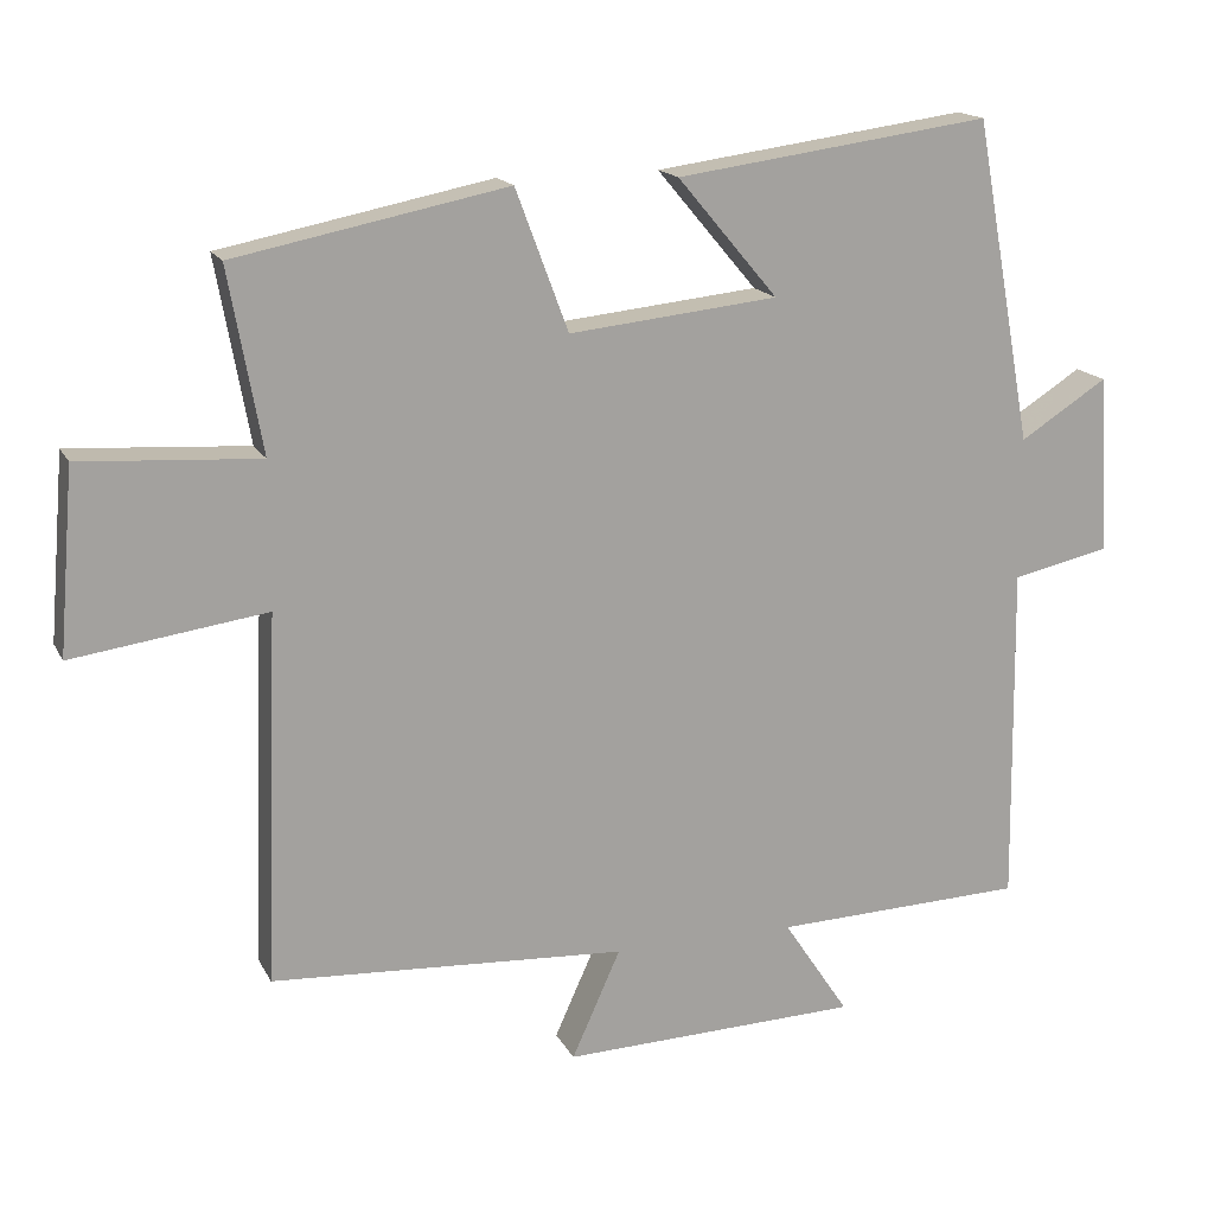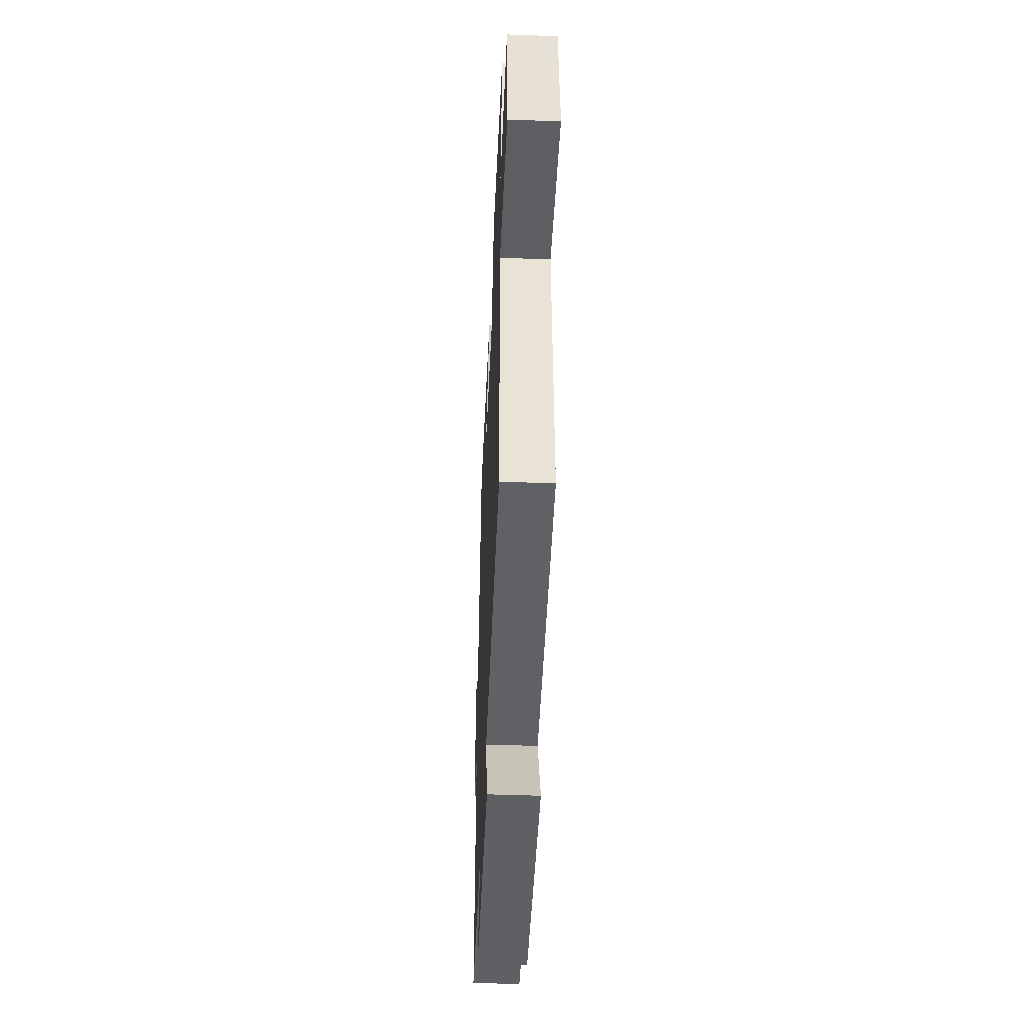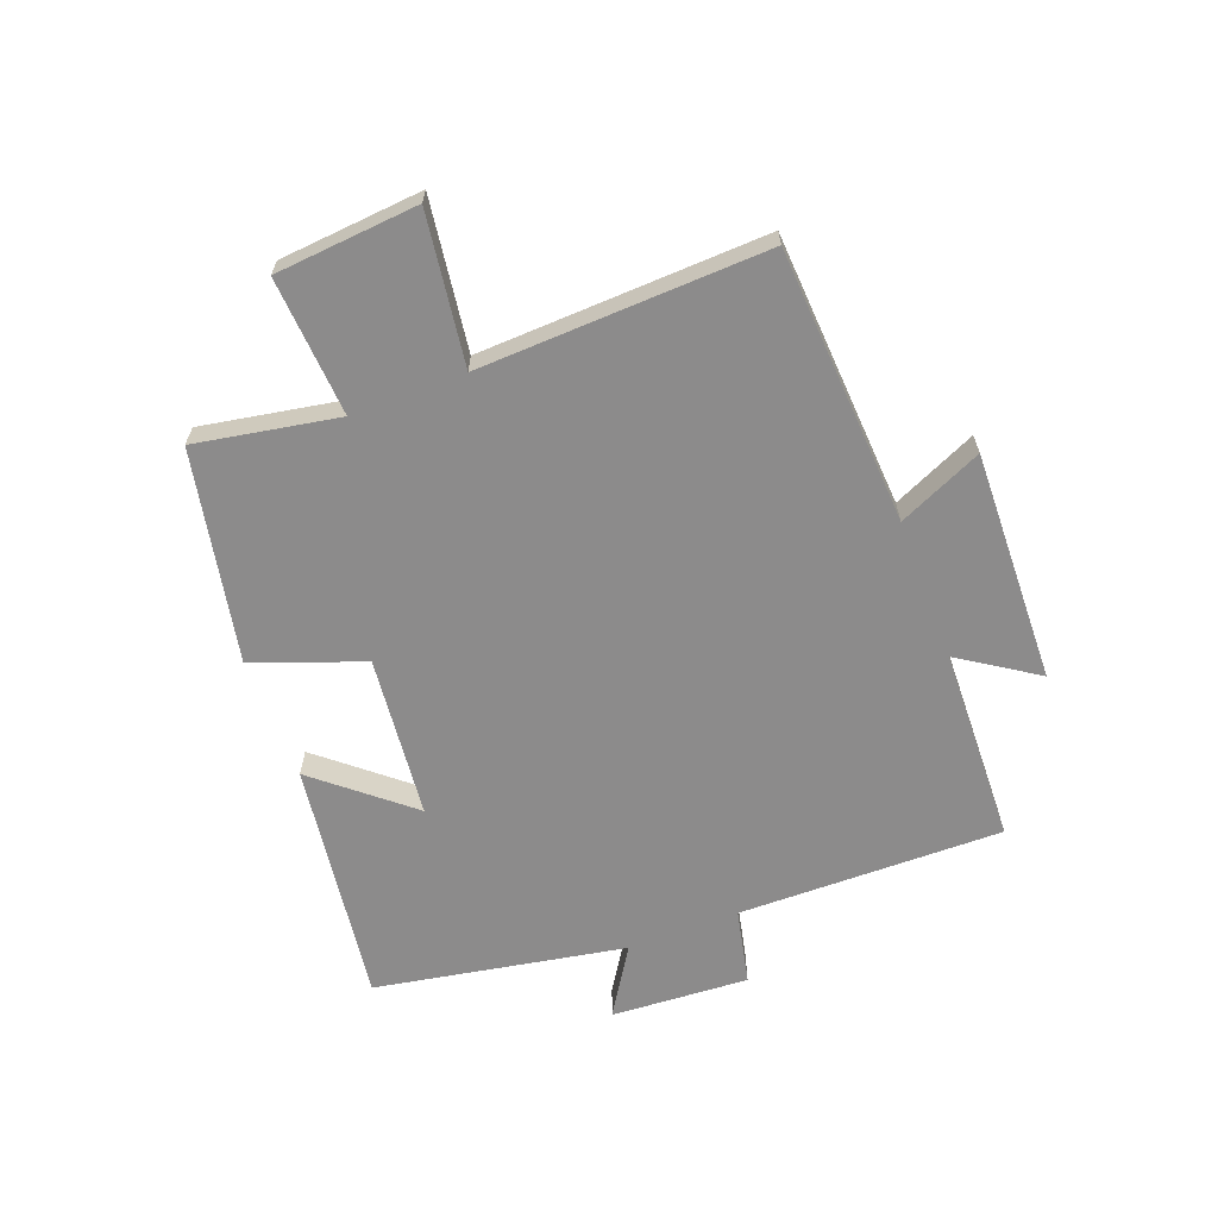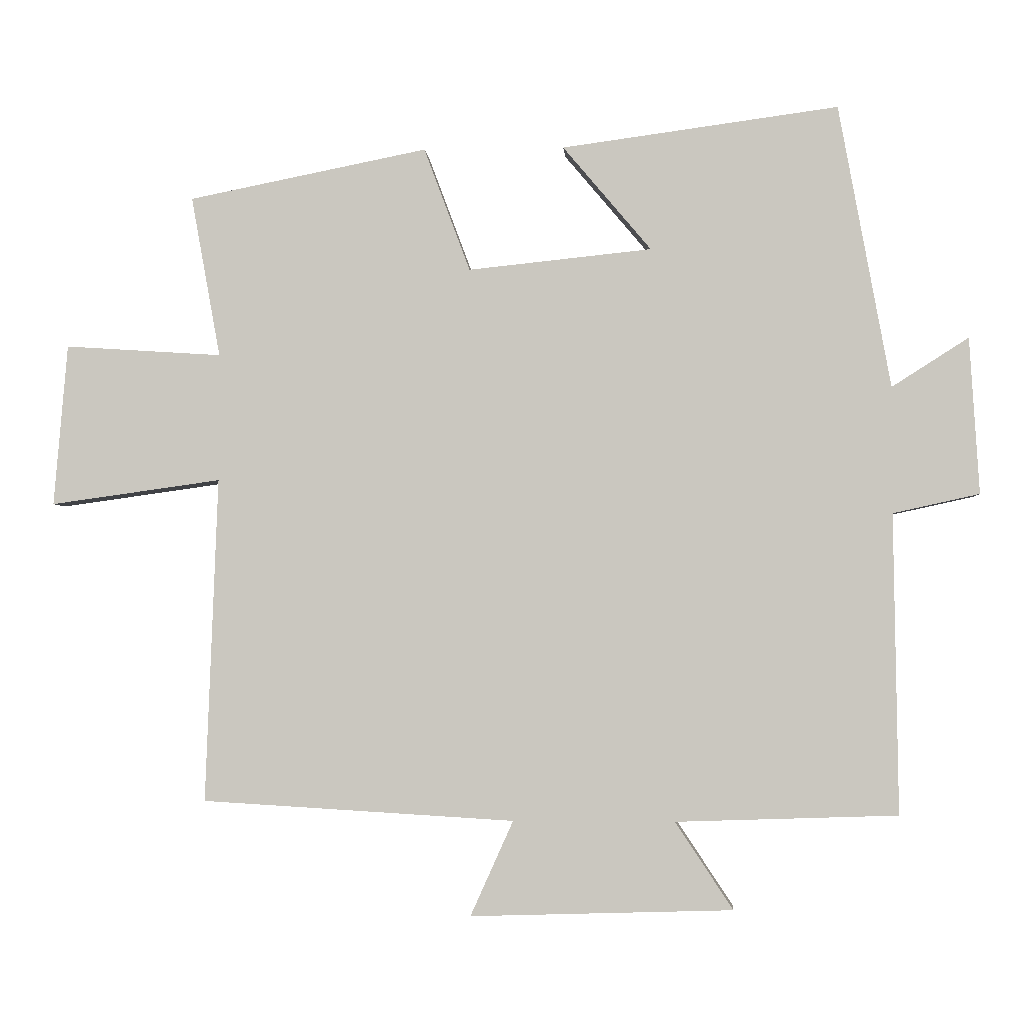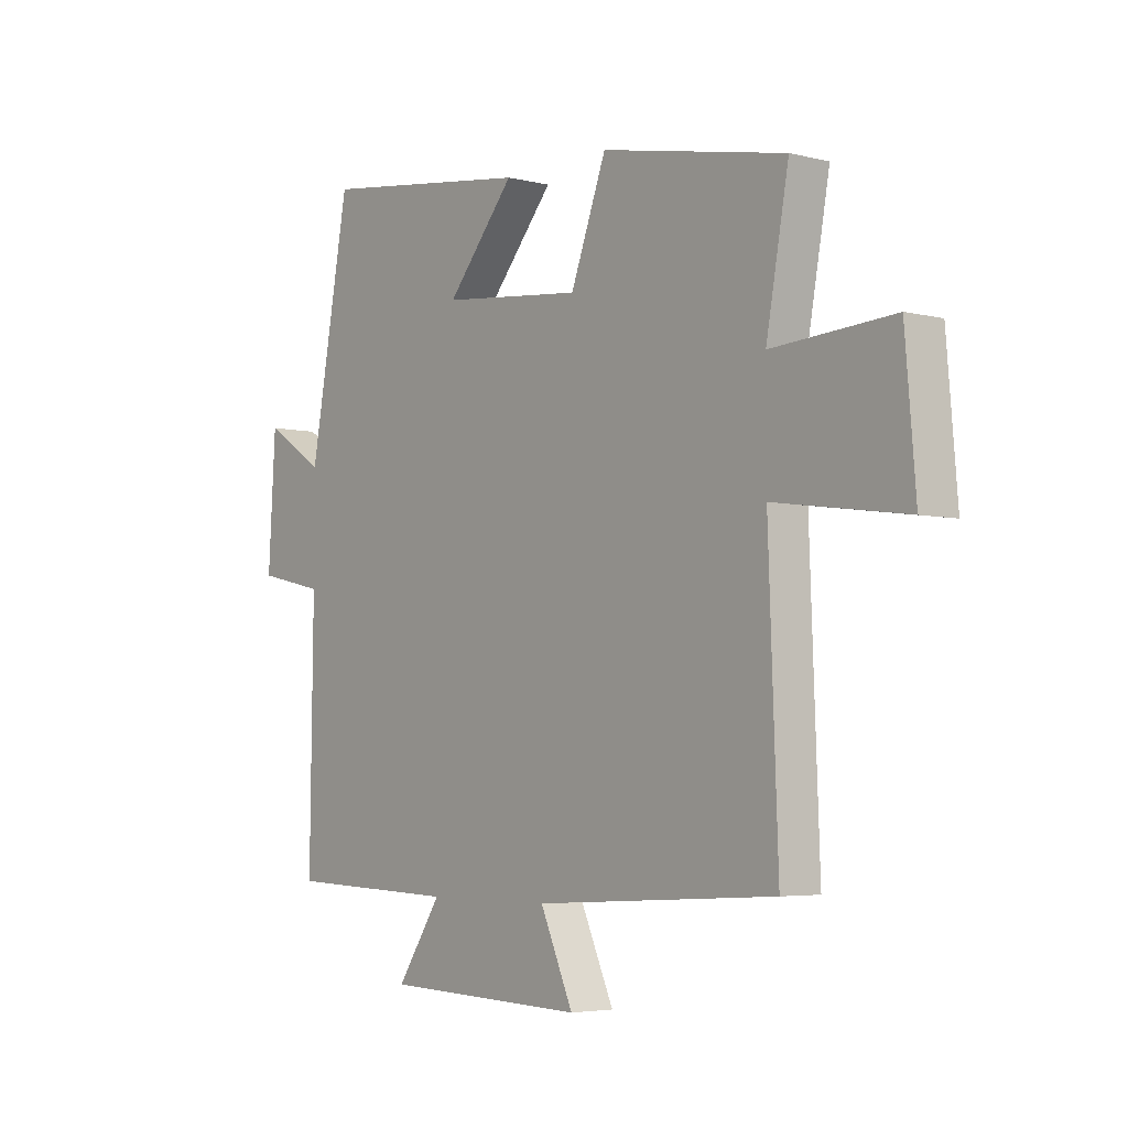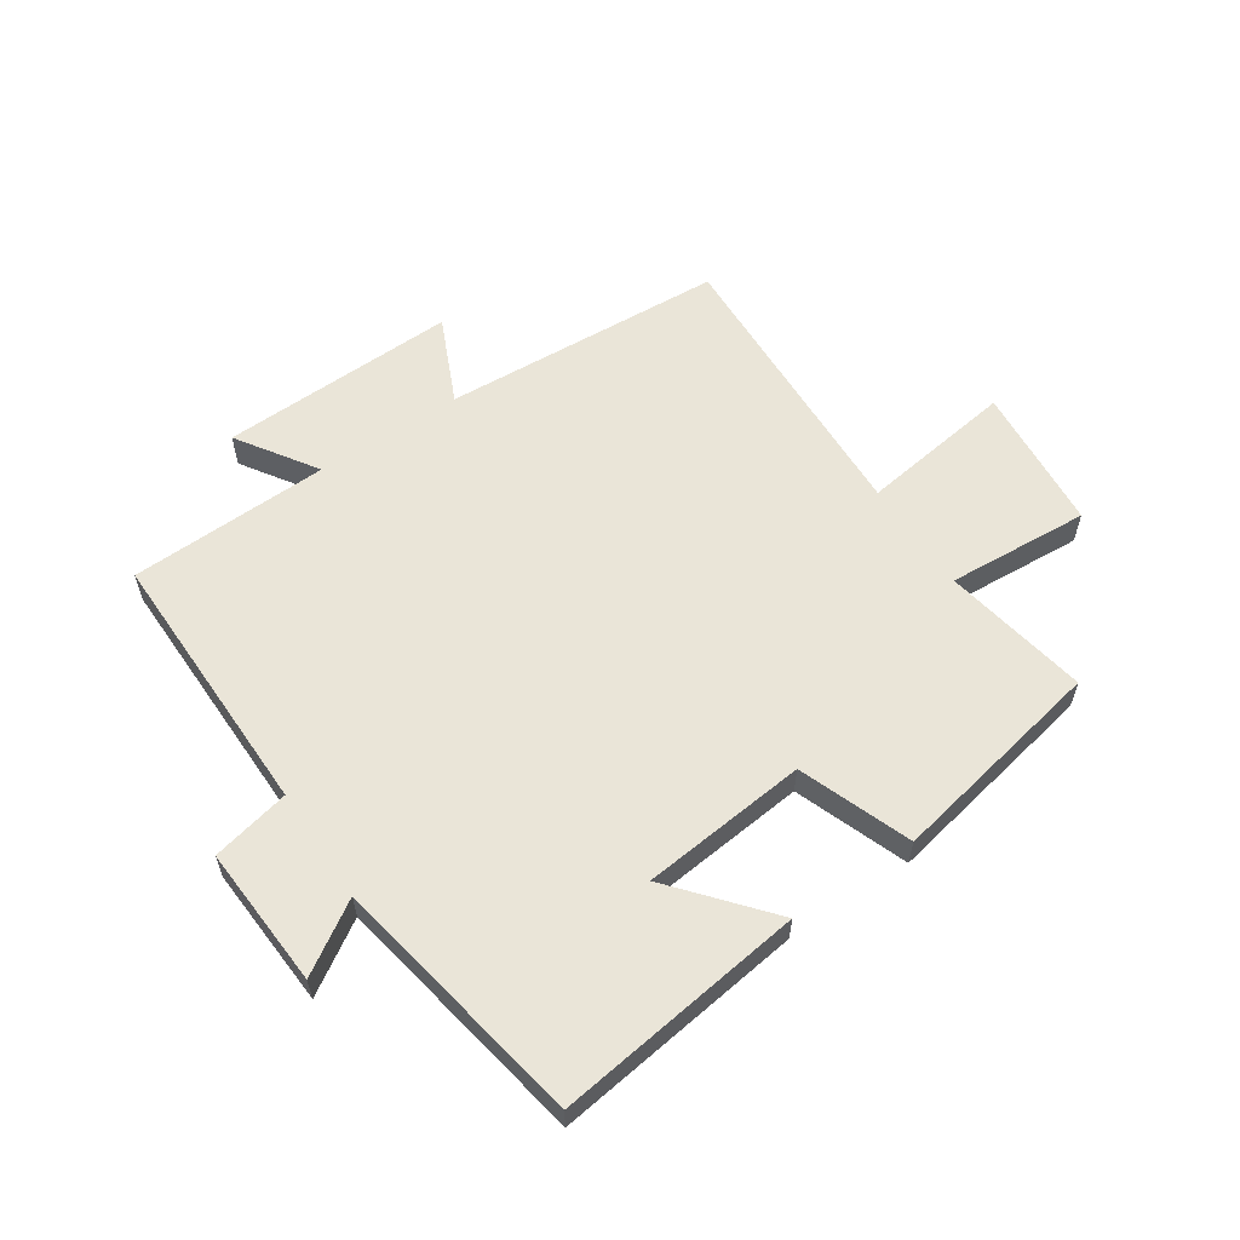
<metadata>
{"format":"obj","ext":"obj","renderer":"f3d","projection":"perspective","resolution":1024,"background":"white","views":[{"elev":16.5,"azim":160.4,"up":"+Z"},{"elev":-46.7,"azim":87.6,"up":"+Z"},{"elev":-64.0,"azim":110.9,"up":"+Y"},{"elev":-2.8,"azim":-176.0,"up":"+Z"},{"elev":-4.5,"azim":51.1,"up":"+Z"},{"elev":59.2,"azim":-33.7,"up":"+Y"}]}
</metadata>
<code>
v -0.506 0.07 -0.489
v -0.5 0.07 -0.048
v -0.627 0.07 -0.02
v -0.613 0.07 0.21
v -0.5 0.07 0.138
v -0.424 0.07 0.555
v -0.017 0.07 0.5
v -0.147 0.07 0.346
v 0.123 0.07 0.318
v 0.191 0.07 0.5
v 0.543 0.07 0.43
v 0.5 0.07 0.193
v 0.731 0.07 0.208
v 0.751 0.07 -0.03
v 0.5 0.07 0.005
v 0.518 0.07 -0.473
v 0.058 0.07 -0.5
v 0.121 0.07 -0.64
v -0.265 0.07 -0.628
v -0.18 0.07 -0.5
v -0.506 0 -0.489
v -0.5 0 -0.048
v -0.627 0 -0.02
v -0.613 0 0.21
v -0.5 0 0.138
v -0.424 0 0.555
v -0.017 0 0.5
v -0.147 0 0.346
v 0.123 0 0.318
v 0.191 0 0.5
v 0.543 0 0.43
v 0.5 0 0.193
v 0.731 0 0.208
v 0.751 0 -0.03
v 0.5 0 0.005
v 0.518 0 -0.473
v 0.058 0 -0.5
v 0.121 0 -0.64
v -0.265 0 -0.628
v -0.18 0 -0.5
f 17 18 19 20
f 15 16 17 20
f 15 20 1 2
f 12 13 14 15
f 12 15 2 3
f 9 10 11 12
f 8 9 12 3
f 5 6 7 8
f 5 8 3
f 3 4 5
f 40 39 38 37
f 40 37 36 35
f 22 21 40 35
f 35 34 33 32
f 23 22 35 32
f 32 31 30 29
f 23 32 29 28
f 28 27 26 25
f 23 28 25
f 25 24 23
f 1 21 22 2
f 2 22 23 3
f 3 23 24 4
f 4 24 25 5
f 5 25 26 6
f 6 26 27 7
f 7 27 28 8
f 8 28 29 9
f 9 29 30 10
f 10 30 31 11
f 11 31 32 12
f 12 32 33 13
f 13 33 34 14
f 14 34 35 15
f 15 35 36 16
f 16 36 37 17
f 17 37 38 18
f 18 38 39 19
f 19 39 40 20
f 20 40 21 1

</code>
